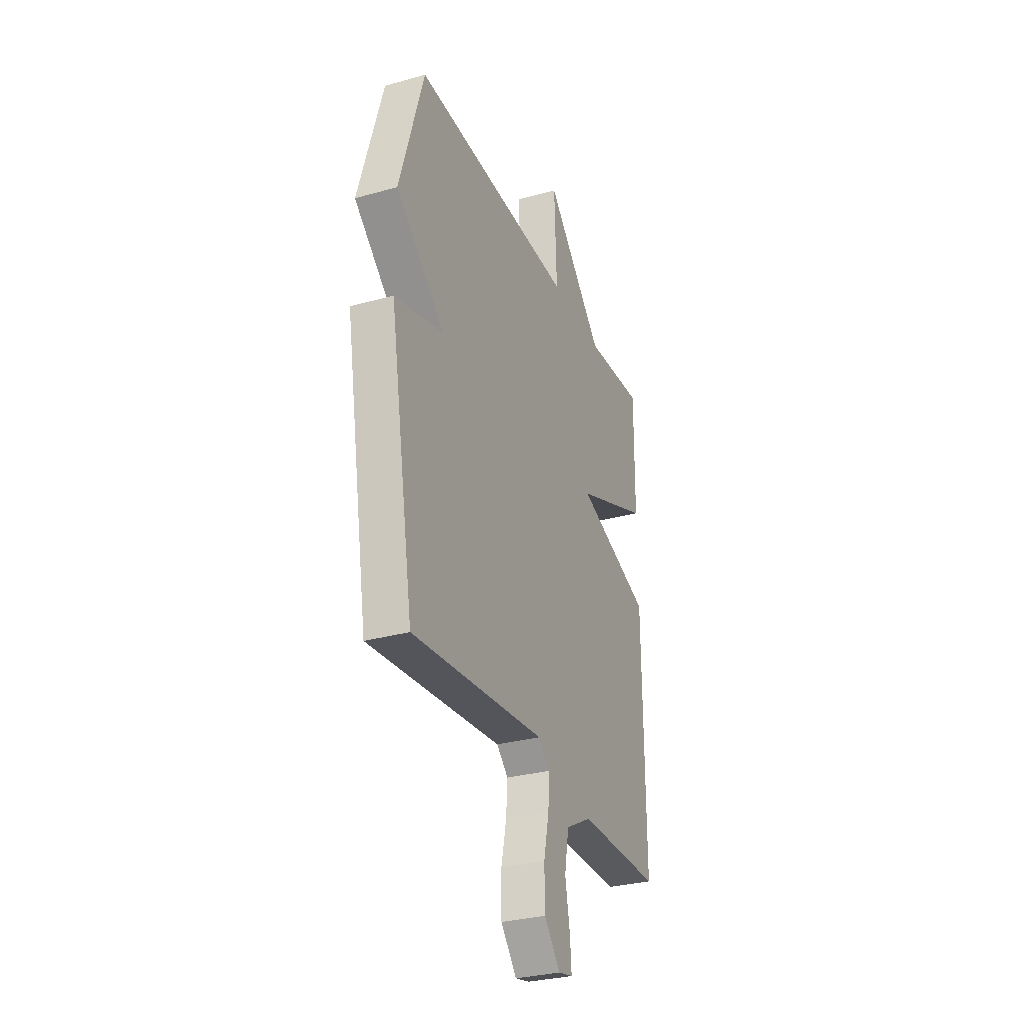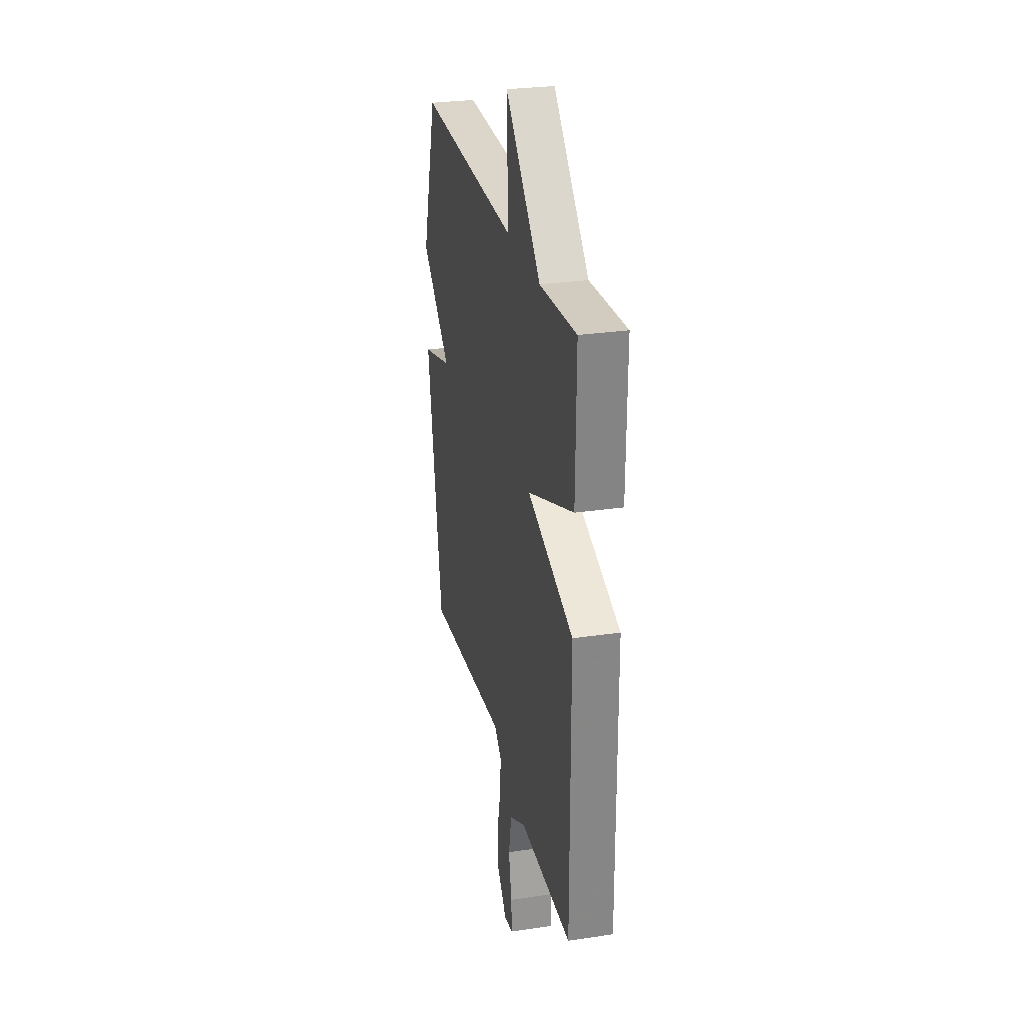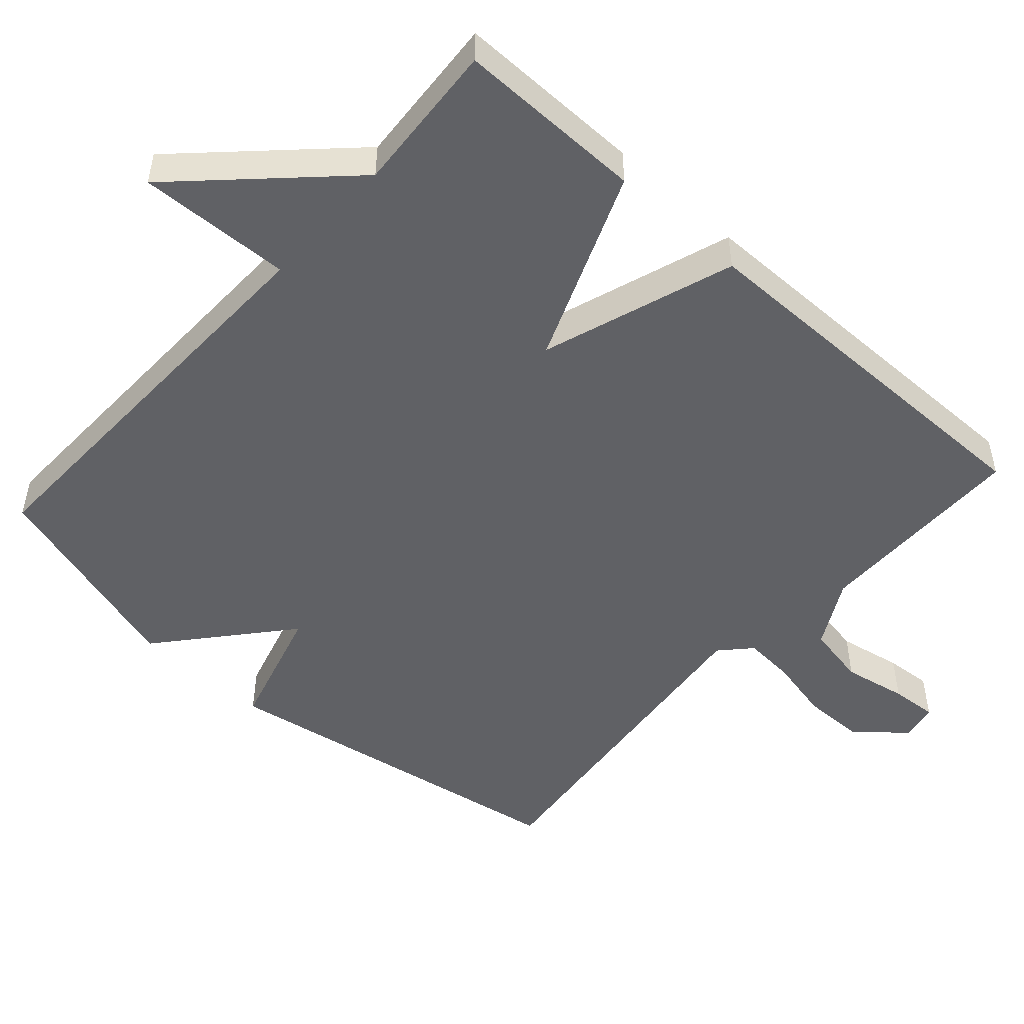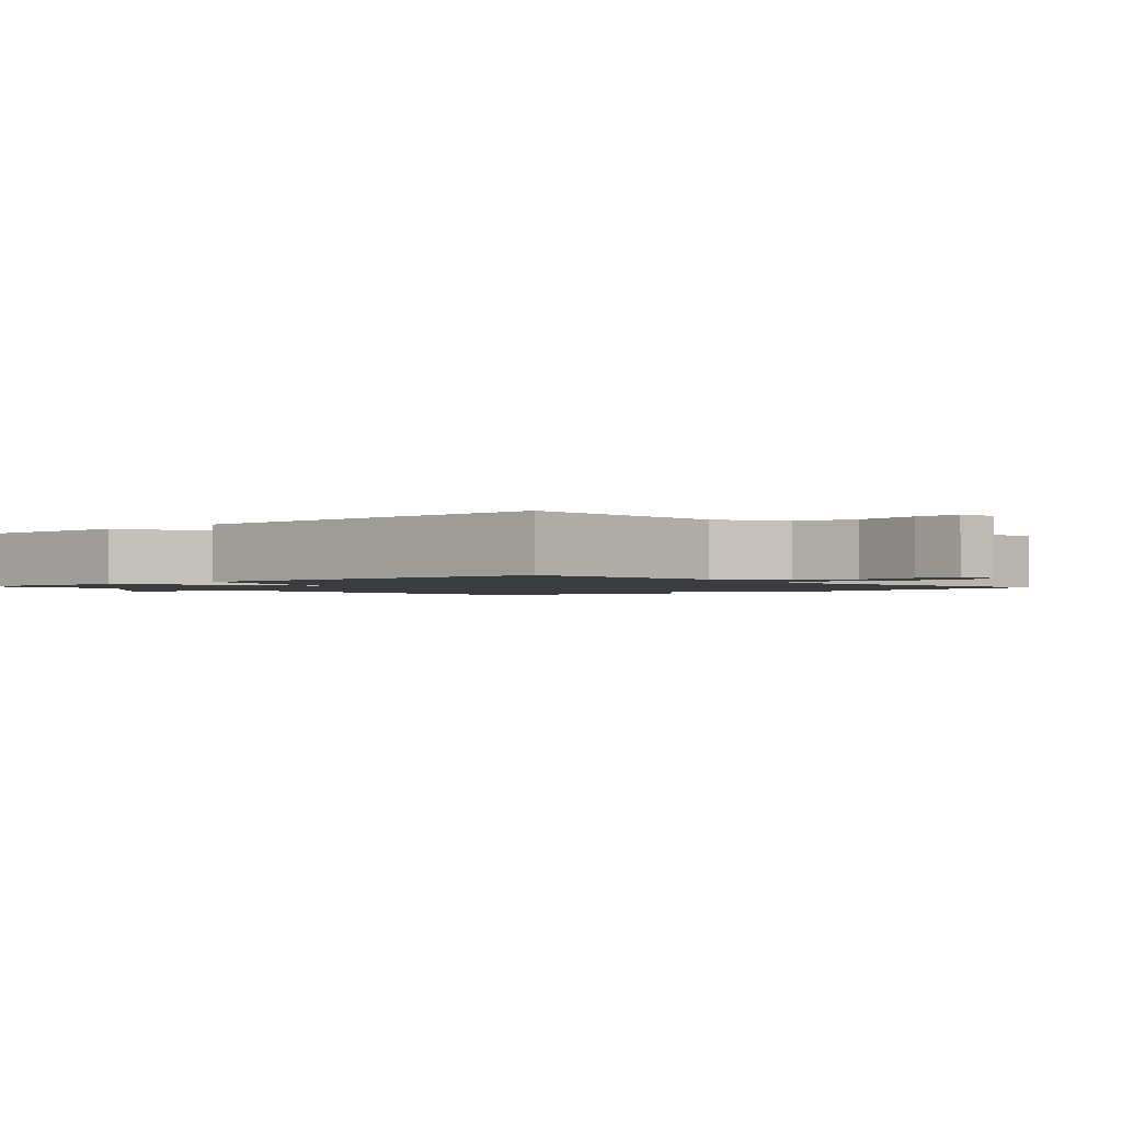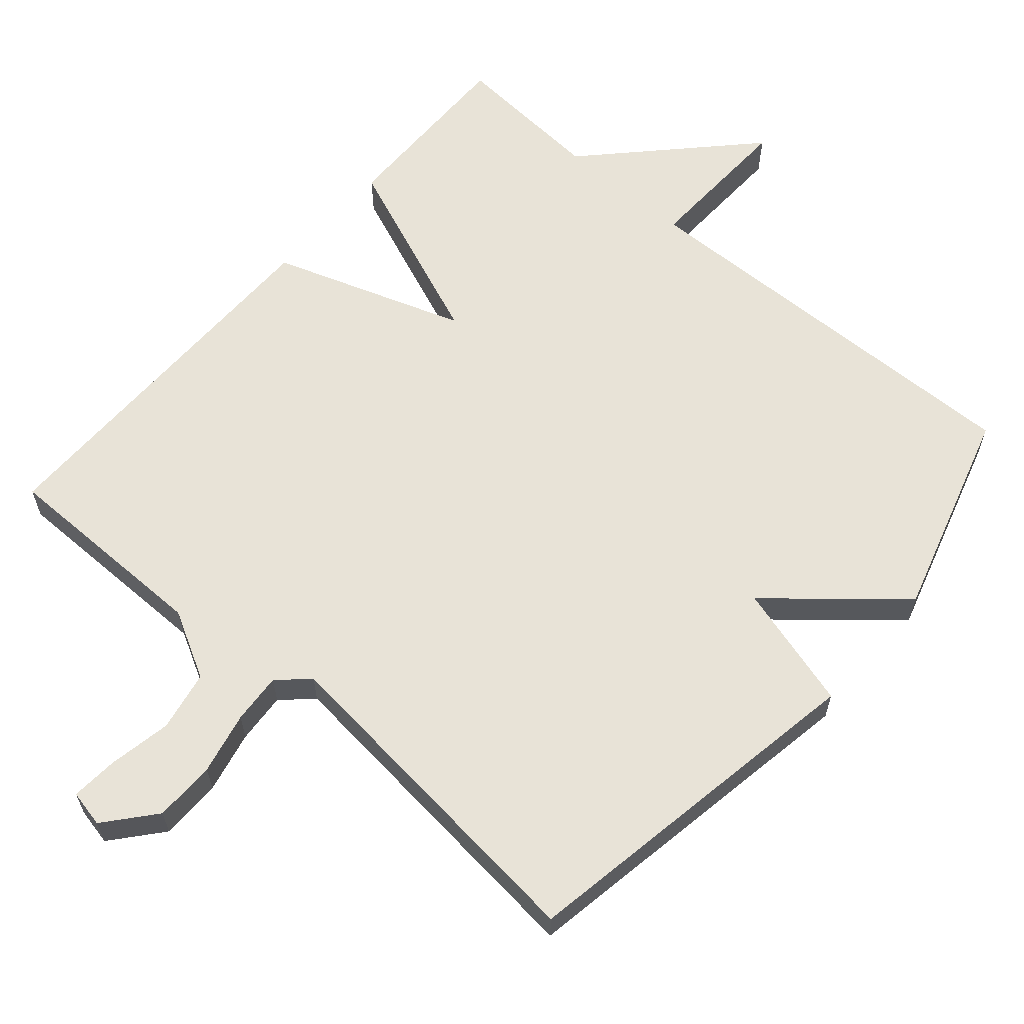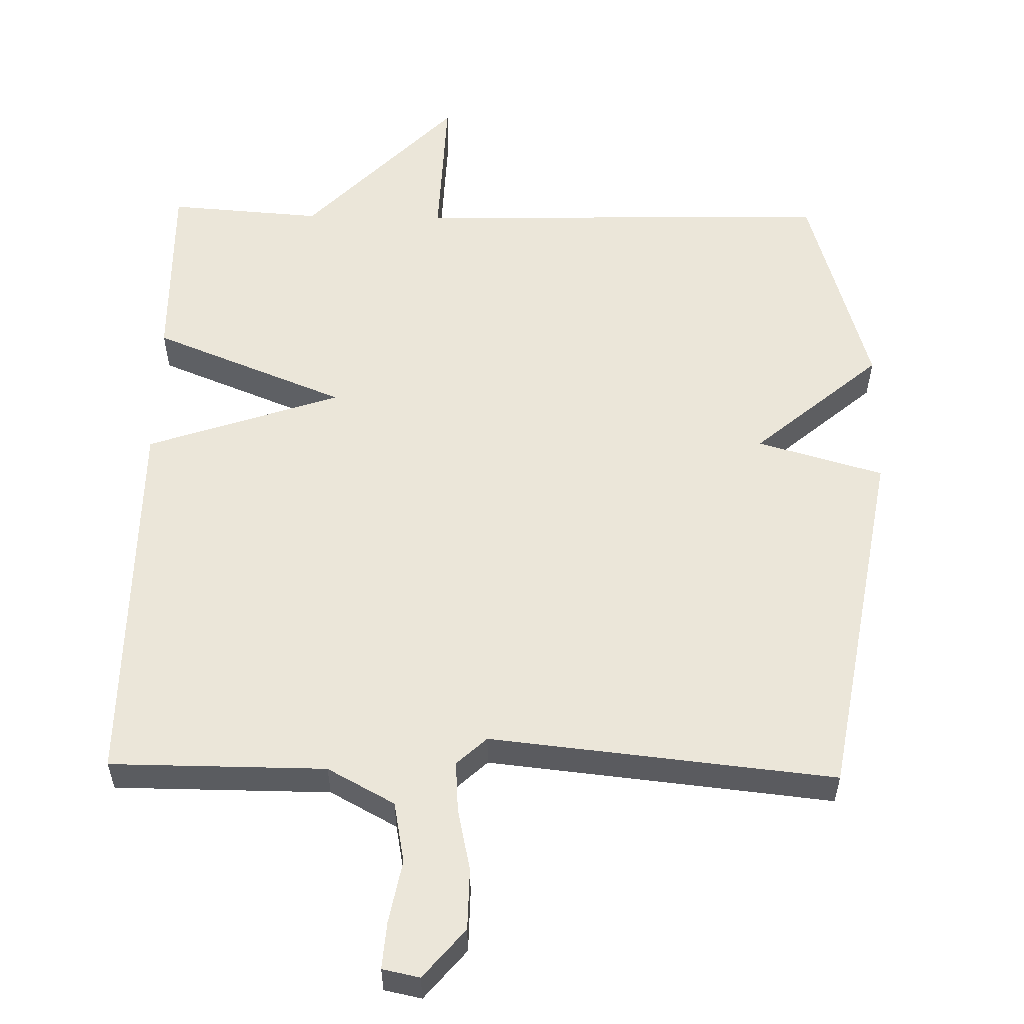
<metadata>
{"format":"obj","ext":"obj","renderer":"f3d","projection":"perspective","resolution":1024,"background":"white","views":[{"elev":-30.7,"azim":-68.0,"up":"+Z"},{"elev":28.3,"azim":77.3,"up":"+Z"},{"elev":-50.2,"azim":48.1,"up":"+Y"},{"elev":-1.6,"azim":131.9,"up":"+Y"},{"elev":61.9,"azim":-139.2,"up":"+Y"},{"elev":56.3,"azim":-178.8,"up":"+Y"}]}
</metadata>
<code>
v 0.5 0.07 0.5
v 0.497 0.07 0.236
v 0.227 0.07 0.128
v 0.497 0.07 0.036
v 0.5 0.07 -0.5
v 0.199 0.07 -0.501
v 0.105 0.07 -0.552
v 0.089 0.07 -0.637
v 0.106 0.07 -0.726
v 0.111 0.07 -0.791
v 0.059 0.07 -0.802
v 0.001 0.07 -0.733
v 0 0.07 -0.647
v 0.019 0.07 -0.56
v 0.024 0.07 -0.489
v -0.018 0.07 -0.45
v -0.5 0.07 -0.5
v -0.587 0.07 0.006
v -0.411 0.07 0.056
v -0.587 0.07 0.206
v -0.5 0.07 0.5
v 0.086 0.07 0.485
v 0.078 0.07 0.7
v 0.286 0.07 0.485
v 0.5 0 0.5
v 0.497 0 0.236
v 0.227 0 0.128
v 0.497 0 0.036
v 0.5 0 -0.5
v 0.199 0 -0.501
v 0.105 0 -0.552
v 0.089 0 -0.637
v 0.106 0 -0.726
v 0.111 0 -0.791
v 0.059 0 -0.802
v 0.001 0 -0.733
v 0 0 -0.647
v 0.019 0 -0.56
v 0.024 0 -0.489
v -0.018 0 -0.45
v -0.5 0 -0.5
v -0.587 0 0.006
v -0.411 0 0.056
v -0.587 0 0.206
v -0.5 0 0.5
v 0.086 0 0.485
v 0.078 0 0.7
v 0.286 0 0.485
f 22 23 24
f 19 20 21 22
f 19 22 24
f 16 17 18 19
f 15 16 19 24
f 14 15 24
f 12 13 14
f 11 12 14
f 10 11 14
f 9 10 14
f 8 9 14
f 7 8 14 24
f 3 4 5 6
f 3 6 7
f 24 1 2 3
f 3 7 24
f 48 47 46
f 46 45 44 43
f 48 46 43
f 43 42 41 40
f 48 43 40 39
f 48 39 38
f 38 37 36
f 38 36 35
f 38 35 34
f 38 34 33
f 38 33 32
f 48 38 32 31
f 30 29 28 27
f 31 30 27
f 27 26 25 48
f 48 31 27
f 1 25 26 2
f 2 26 27 3
f 3 27 28 4
f 4 28 29 5
f 5 29 30 6
f 6 30 31 7
f 7 31 32 8
f 8 32 33 9
f 9 33 34 10
f 10 34 35 11
f 11 35 36 12
f 12 36 37 13
f 13 37 38 14
f 14 38 39 15
f 15 39 40 16
f 16 40 41 17
f 17 41 42 18
f 18 42 43 19
f 19 43 44 20
f 20 44 45 21
f 21 45 46 22
f 22 46 47 23
f 23 47 48 24
f 24 48 25 1

</code>
